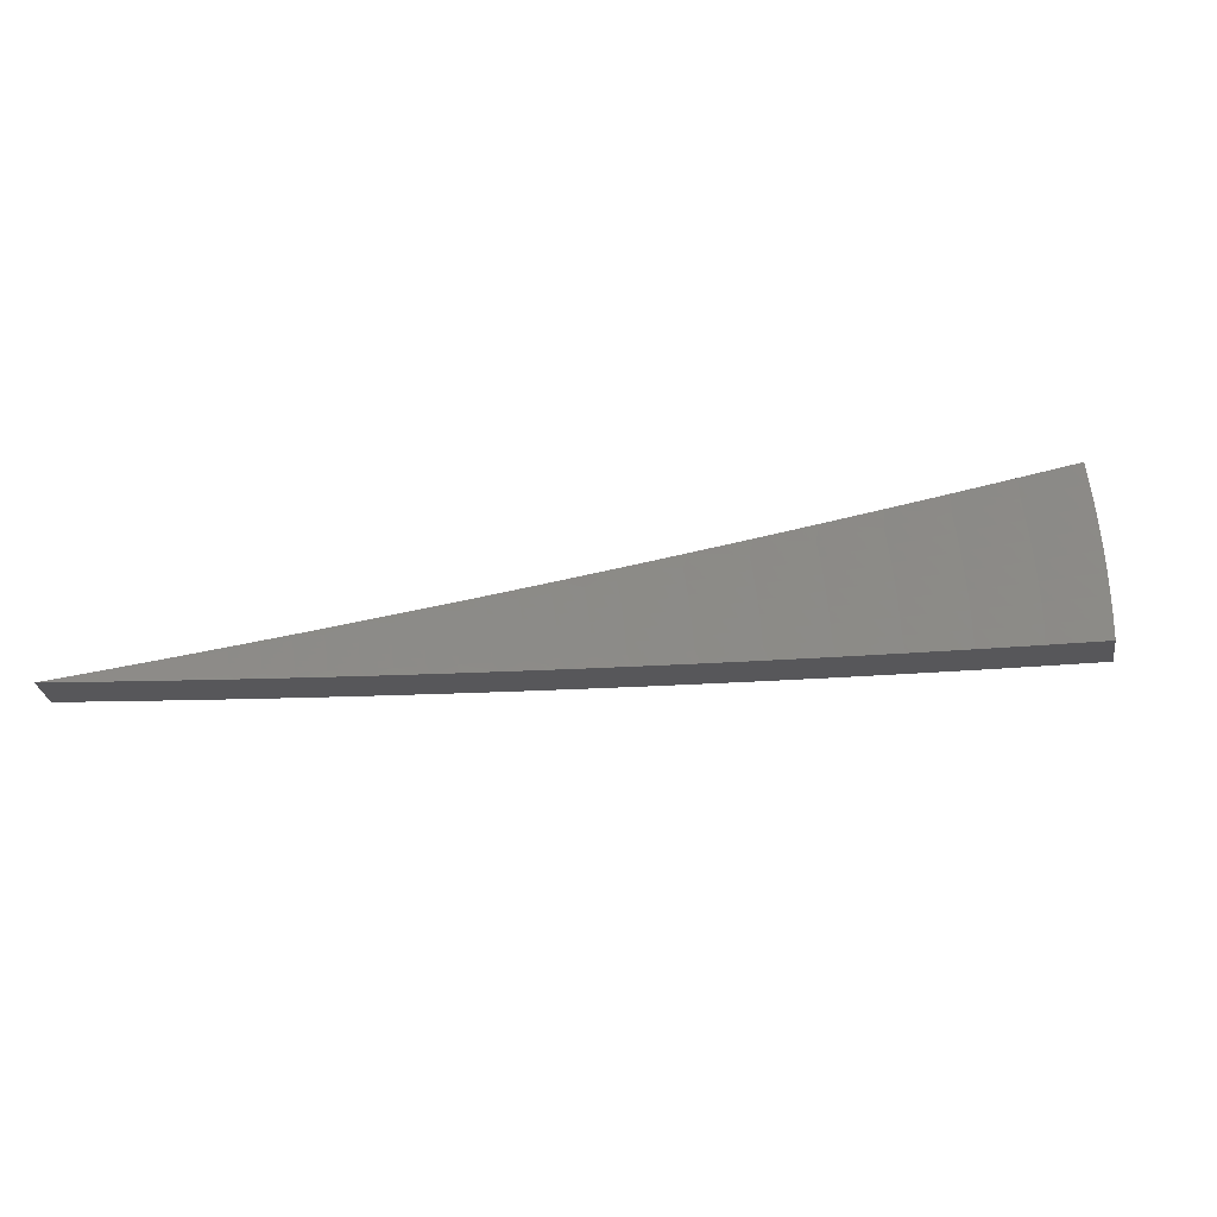
<metadata>
{"format":"stl","ext":"stl","renderer":"f3d","projection":"perspective","resolution":1024,"background":"white","views":[{"elev":71.8,"azim":29.3,"up":"+Z"}]}
</metadata>
<code>
# stl→obj: 409 verts, 814 faces
v 1.548 1.299 -11.46
v 1.576 1.265 -11.46
v 1.452 1.218 -11.48
v 1.476 1.185 -11.48
v 1.356 1.138 -11.5
v 1.376 1.104 -11.5
v 1.26 1.057 -11.52
v 1.276 1.024 -11.53
v 1.164 0.9765 -11.54
v 1.176 0.9435 -11.54
v 1.067 0.8957 -11.56
v 1.076 0.8635 -11.56
v 0.9709 0.8147 -11.58
v 0.9766 0.7837 -11.58
v 0.8742 0.7336 -11.59
v 0.8775 0.7041 -11.59
v 0.828 0.6644 -11.6
v 0.8932 0.6849 -11.59
v 0.8428 0.6463 -11.6
v 0.8572 0.628 -11.6
v 0.8061 0.5905 -11.6
v 0.8192 0.573 -11.6
v 0.7673 0.5367 -11.61
v 0.7791 0.5201 -11.61
v 0.7265 0.485 -11.61
v 0.7372 0.4693 -11.61
v 0.6839 0.4353 -11.62
v 0.6935 0.4206 -11.62
v 0.6395 0.3879 -11.62
v 0.6598 0.3809 -11.62
v 0.5857 0.3552 -11.63
v 0.55 0.3175 -11.63
v 0.5319 0.3226 -11.63
v 0.4782 0.2901 -11.64
v 0.5246 0.3339 -11.63
v 0.4716 0.3002 -11.64
v 0.5169 0.3451 -11.63
v 0.4648 0.3103 -11.64
v 0.5091 0.3561 -11.63
v 0.4577 0.3202 -11.64
v 0.5009 0.367 -11.63
v 0.4504 0.3299 -11.64
v 0.4925 0.3777 -11.63
v 0.4428 0.3396 -11.64
v 0.435 0.3491 -11.64
v 0.3863 0.31 -11.64
v 0.3893 0.3267 -11.64
v 0.3377 0.2709 -11.64
v 0.2921 0.2451 -11.64
v 0.2891 0.232 -11.64
v 0.2407 0.1931 -11.65
v 0.2943 0.2257 -11.64
v 0.245 0.1879 -11.65
v 0.2492 0.1825 -11.65
v 0.1991 0.1459 -11.65
v 0.2024 0.1416 -11.65
v 0.1516 0.1061 -11.65
v 0.154 0.1028 -11.65
v 0.1025 0.06844 -11.65
v 0.104 0.06622 -11.65
v 0.05196 0.03307 -11.65
v 0.05269 0.03195 -11.65
v -6.919e-16 -8.286e-32 -11.65
v 1.603 1.23 -11.46
v 1.503 1.152 -11.48
v 1.4 1.074 -11.5
v 1.299 0.9957 -11.53
v 1.197 0.9177 -11.54
v 1.095 0.8399 -11.56
v 0.9942 0.7623 -11.58
v 1.629 1.195 -11.46
v 1.528 1.12 -11.48
v 1.424 1.043 -11.5
v 1.448 1.013 -11.5
v 1.342 0.9388 -11.53
v 1.363 0.9098 -11.53
v 1.256 0.8385 -11.54
v 1.275 0.8114 -11.54
v 1.167 0.7426 -11.56
v 1.183 0.7175 -11.56
v 1.074 0.6512 -11.58
v 1.098 0.6337 -11.58
v 0.9884 0.5706 -11.59
v 1.655 1.159 -11.46
v 1.553 1.086 -11.48
v 1.47 0.9812 -11.5
v 1.383 0.8803 -11.53
v 1.293 0.7839 -11.54
v 1.207 0.6968 -11.56
v 1.68 1.123 -11.46
v 1.577 1.053 -11.48
v 1.492 0.9494 -11.5
v 1.402 0.8505 -11.53
v 1.316 0.7597 -11.54
v 1.704 1.086 -11.46
v 1.6 1.019 -11.48
v 1.512 0.9173 -11.5
v 1.425 0.8225 -11.52
v 1.728 1.048 -11.46
v 1.623 0.9842 -11.48
v 1.642 0.9479 -11.48
v 1.533 0.8852 -11.5
v 1.75 1.01 -11.46
v 0.879 0.5075 -11.6
v 0.9102 0.552 -11.6
v 0.9646 0.585 -11.59
v 1.059 0.674 -11.58
v 1.15 0.7674 -11.56
v 1.237 0.8653 -11.54
v 1.321 0.9675 -11.53
v 0.7694 0.4442 -11.61
v 0.8017 0.4862 -11.61
v 0.8559 0.5191 -11.6
v 0.8976 0.5714 -11.6
v 0.9513 0.6055 -11.59
v 0.9375 0.6258 -11.59
v 1.043 0.6965 -11.58
v 1.028 0.7188 -11.58
v 1.132 0.7919 -11.56
v 1.114 0.8161 -11.56
v 1.217 0.8917 -11.54
v 0.7475 0.4534 -11.61
v 0.7906 0.5033 -11.61
v 0.8441 0.5373 -11.6
v 0.8318 0.5553 -11.6
v 0.8846 0.5905 -11.6
v 0.8711 0.6094 -11.6
v 0.9232 0.6458 -11.59
v 0.9084 0.6655 -11.59
v 1.011 0.7407 -11.58
v 0.4401 0.2541 -11.64
v 0.4247 0.2576 -11.64
v 0.4188 0.2666 -11.64
v 0.4127 0.2755 -11.64
v 0.4064 0.2843 -11.64
v 0.3999 0.293 -11.64
v 0.3932 0.3015 -11.64
v 0.3712 0.2251 -11.64
v 0.3302 0.1906 -11.64
v 0.3178 0.1928 -11.64
v 0.2646 0.1605 -11.65
v 0.3135 0.1995 -11.64
v 0.2609 0.1661 -11.65
v 0.3089 0.2062 -11.64
v 0.2571 0.1716 -11.65
v 0.3042 0.2128 -11.64
v 0.2532 0.1771 -11.65
v 0.2993 0.2193 -11.64
v 0.2202 0.1271 -11.65
v 0.2114 0.1282 -11.65
v 0.2085 0.1327 -11.65
v 0.2055 0.1372 -11.65
v 0.1584 0.09608 -11.65
v 0.1101 0.06358 -11.65
v 0.1055 0.06398 -11.65
v 0.1948 0.1634 -11.65
v 0.1441 0.1156 -11.65
v 0.09741 0.08173 -11.65
v 0.09597 0.07699 -11.65
v 0.04793 0.03845 -11.65
v 0.09768 0.0749 -11.65
v 0.04879 0.03741 -11.65
v 0.04962 0.03635 -11.65
v 0.1924 0.1543 -11.65
v 0.1958 0.1501 -11.65
v 0.1467 0.1125 -11.65
v 0.1492 0.1093 -11.65
v 0.09935 0.07278 -11.65
v 0.101 0.07062 -11.65
v 0.05042 0.03527 -11.65
v 0.0512 0.03418 -11.65
v 0.4865 0.4082 -11.63
v 0.4839 0.3882 -11.63
v 0.5423 0.4158 -11.63
v 0.5516 0.4041 -11.63
v 0.5605 0.3921 -11.63
v 0.5692 0.38 -11.63
v 0.5776 0.3677 -11.63
v 0.5328 0.4275 -11.63
v 0.5836 0.4897 -11.62
v 0.5818 0.4668 -11.62
v 0.6309 0.5062 -11.62
v 0.6422 0.4924 -11.62
v 0.6922 0.5308 -11.61
v 0.6531 0.4784 -11.62
v 0.704 0.5157 -11.61
v 0.6637 0.4643 -11.62
v 0.7154 0.5005 -11.61
v 0.674 0.4499 -11.62
v 0.6806 0.5711 -11.61
v 0.68 0.5456 -11.61
v 0.7423 0.5692 -11.61
v 0.755 0.5531 -11.61
v 0.7293 0.5852 -11.61
v 0.7774 0.6524 -11.6
v 0.7786 0.6248 -11.6
v 0.7926 0.6077 -11.6
v 0.5922 0.4541 -11.62
v 0.6023 0.4412 -11.62
v 0.6121 0.4281 -11.62
v 0.6216 0.4149 -11.62
v 0.6307 0.4015 -11.62
v 0.3437 0.2636 -11.64
v 0.3496 0.2561 -11.64
v 0.3553 0.2485 -11.64
v 0.3608 0.2408 -11.64
v 0.3661 0.233 -11.64
v 0.1562 0.09944 -11.65
v 1.73 0.9986 -11.33
v 1.623 0.9369 -11.35
v 1.515 0.875 -11.37
v 1.408 0.813 -11.39
v 1.301 0.7509 -11.41
v 1.193 0.6887 -11.43
v 1.085 0.6264 -11.44
v 0.9769 0.564 -11.46
v 0.8688 0.5016 -11.47
v 0.7605 0.4391 -11.48
v 0.6521 0.3765 -11.49
v 0.5436 0.3139 -11.5
v 0.435 0.2512 -11.5
v 0.3264 0.1884 -11.51
v 0.2176 0.1257 -11.51
v 0.1088 0.06284 -11.51
v -6.837e-16 -8.185e-32 -11.52
v 1.604 0.9728 -11.35
v 1.707 1.036 -11.33
v 1.582 1.007 -11.35
v 1.684 1.073 -11.33
v 1.559 1.041 -11.35
v 1.661 1.11 -11.33
v 1.535 1.074 -11.35
v 1.636 1.146 -11.33
v 1.511 1.107 -11.35
v 1.611 1.181 -11.33
v 1.485 1.139 -11.35
v 1.584 1.216 -11.33
v 1.459 1.171 -11.35
v 1.557 1.25 -11.33
v 1.435 1.204 -11.35
v 1.53 1.284 -11.33
v 1.34 1.125 -11.37
v 1.36 1.091 -11.37
v 1.384 1.061 -11.37
v 1.408 1.031 -11.37
v 1.431 1.001 -11.37
v 1.453 0.9698 -11.37
v 1.474 0.9384 -11.37
v 1.495 0.9067 -11.37
v 1.386 0.8407 -11.39
v 1.278 0.7749 -11.41
v 1.169 0.7092 -11.43
v 1.061 0.6436 -11.44
v 0.9534 0.5783 -11.46
v 0.8997 0.5457 -11.46
v 0.8873 0.5648 -11.46
v 0.8343 0.5311 -11.47
v 0.8222 0.5488 -11.47
v 0.7701 0.5141 -11.47
v 0.7584 0.5305 -11.47
v 0.7072 0.4947 -11.48
v 0.6959 0.5098 -11.48
v 0.6455 0.4729 -11.48
v 0.6347 0.4867 -11.48
v 0.5853 0.4488 -11.49
v 0.575 0.4614 -11.49
v 0.5266 0.4225 -11.49
v 0.5768 0.484 -11.49
v 0.4808 0.4035 -11.5
v 1.245 1.045 -11.39
v 1.261 1.012 -11.39
v 1.284 0.9842 -11.39
v 1.305 0.9563 -11.39
v 1.327 0.928 -11.39
v 1.347 0.8992 -11.39
v 1.367 0.8701 -11.39
v 1.15 0.9652 -11.41
v 1.162 0.9326 -11.41
v 1.183 0.9071 -11.41
v 1.203 0.8814 -11.41
v 1.223 0.8553 -11.41
v 1.242 0.8288 -11.41
v 1.26 0.802 -11.41
v 1.055 0.8853 -11.43
v 1.064 0.8535 -11.43
v 1.083 0.8302 -11.43
v 1.101 0.8066 -11.43
v 1.119 0.7828 -11.43
v 1.136 0.7585 -11.43
v 1.153 0.734 -11.43
v 0.9596 0.8052 -11.44
v 0.9653 0.7746 -11.44
v 0.9826 0.7535 -11.44
v 0.9994 0.7321 -11.44
v 1.016 0.7104 -11.44
v 1.031 0.6884 -11.44
v 1.047 0.6662 -11.44
v 0.8641 0.725 -11.45
v 0.8673 0.6959 -11.46
v 0.8829 0.677 -11.46
v 0.8979 0.6578 -11.46
v 0.9125 0.6383 -11.46
v 0.9266 0.6185 -11.46
v 0.9403 0.5985 -11.46
v 0.8184 0.6567 -11.46
v 0.7684 0.6448 -11.47
v 0.7696 0.6175 -11.47
v 0.7208 0.5784 -11.47
v 0.7834 0.6007 -11.47
v 0.7337 0.5626 -11.47
v 0.7967 0.5836 -11.47
v 0.7462 0.5467 -11.47
v 0.8097 0.5664 -11.47
v 0.6727 0.5644 -11.48
v 0.6721 0.5393 -11.48
v 0.6842 0.5246 -11.48
v 0.6235 0.5003 -11.48
v 0.3848 0.3229 -11.5
v 0.43 0.345 -11.5
v 0.4783 0.3837 -11.5
v 0.536 0.411 -11.49
v 0.5953 0.4361 -11.49
v 0.656 0.4589 -11.48
v 0.7181 0.4793 -11.48
v 0.7815 0.4974 -11.47
v 0.846 0.5131 -11.47
v 0.2887 0.2422 -11.51
v 0.3338 0.2678 -11.51
v 0.3818 0.3064 -11.5
v 0.4377 0.3356 -11.5
v 0.4868 0.3733 -11.5
v 0.4951 0.3627 -11.5
v 0.5452 0.3994 -11.49
v 0.554 0.3875 -11.49
v 0.605 0.4232 -11.49
v 0.6144 0.4101 -11.49
v 0.6662 0.4447 -11.48
v 0.676 0.4303 -11.48
v 0.7287 0.4638 -11.48
v 0.7389 0.4481 -11.48
v 0.7924 0.4806 -11.47
v 0.1925 0.1615 -11.51
v 0.2379 0.1909 -11.51
v 0.2858 0.2293 -11.51
v 0.3397 0.2605 -11.51
v 0.3887 0.298 -11.5
v 0.3953 0.2896 -11.5
v 0.4452 0.3261 -11.5
v 0.4524 0.3165 -11.5
v 0.5032 0.352 -11.5
v 0.511 0.3411 -11.5
v 0.5626 0.3756 -11.49
v 0.5709 0.3634 -11.49
v 0.6234 0.3968 -11.49
v 0.6321 0.3834 -11.49
v 0.6855 0.4157 -11.48
v 0.09628 0.08079 -11.51
v 0.1424 0.1143 -11.51
v 0.1901 0.1525 -11.51
v 0.2422 0.1857 -11.51
v 0.2909 0.2231 -11.51
v 0.2959 0.2167 -11.51
v 0.3455 0.2531 -11.51
v 0.3511 0.2456 -11.51
v 0.4017 0.281 -11.5
v 0.4079 0.2723 -11.5
v 0.4594 0.3067 -11.5
v 0.4662 0.2967 -11.5
v 0.5185 0.33 -11.5
v 0.5258 0.3189 -11.5
v 0.5789 0.3511 -11.49
v 0.09485 0.0761 -11.51
v 0.1566 0.09496 -11.51
v 0.1043 0.06324 -11.51
v 0.2615 0.1586 -11.51
v 0.209 0.1268 -11.51
v 0.1544 0.09829 -11.51
v 0.1028 0.06546 -11.51
v 0.1013 0.06764 -11.51
v 0.3669 0.2225 -11.51
v 0.3142 0.1905 -11.51
v 0.2579 0.1642 -11.51
v 0.2061 0.1312 -11.51
v 0.2031 0.1356 -11.51
v 0.1522 0.1016 -11.51
v 0.1499 0.1048 -11.51
v 0.09979 0.0698 -11.51
v 0.0982 0.07193 -11.51
v 0.4727 0.2867 -11.5
v 0.4198 0.2546 -11.5
v 0.3618 0.2303 -11.51
v 0.3098 0.1972 -11.51
v 0.3053 0.2038 -11.51
v 0.2542 0.1697 -11.51
v 0.2503 0.1751 -11.51
v 0.2 0.1399 -11.51
v 0.1968 0.1442 -11.51
v 0.1475 0.108 -11.51
v 0.145 0.1112 -11.51
v 0.09655 0.07403 -11.51
v 0.414 0.2635 -11.5
v 0.8744 0.5837 -11.46
v 0.861 0.6023 -11.46
v 0.8473 0.6207 -11.46
v 0.8331 0.6388 -11.46
v 0.3566 0.238 -11.51
v 0.3007 0.2103 -11.51
v 0.2463 0.1804 -11.51
v 0.1935 0.1484 -11.51
f 1 2 3
f 3 2 4
f 3 4 5
f 5 4 6
f 5 6 7
f 7 6 8
f 7 8 9
f 9 8 10
f 9 10 11
f 11 10 12
f 11 12 13
f 13 12 14
f 13 14 15
f 15 14 16
f 15 16 17
f 17 16 18
f 17 18 19
f 19 18 20
f 19 20 21
f 21 20 22
f 21 22 23
f 23 22 24
f 23 24 25
f 25 24 26
f 25 26 27
f 27 26 28
f 27 28 29
f 29 28 30
f 29 30 31
f 31 30 32
f 31 32 33
f 33 32 34
f 33 34 35
f 35 34 36
f 35 36 37
f 37 36 38
f 37 38 39
f 39 38 40
f 39 40 41
f 41 40 42
f 41 42 43
f 43 42 44
f 43 44 45
f 45 44 46
f 45 46 47
f 47 46 48
f 47 48 49
f 49 48 50
f 49 50 51
f 51 50 52
f 51 52 53
f 53 52 54
f 53 54 55
f 55 54 56
f 55 56 57
f 57 56 58
f 57 58 59
f 59 58 60
f 59 60 61
f 61 60 62
f 61 62 63
f 2 64 4
f 4 64 65
f 4 65 6
f 6 65 66
f 6 66 8
f 8 66 67
f 8 67 10
f 10 67 68
f 10 68 12
f 12 68 69
f 12 69 14
f 14 69 70
f 14 70 16
f 16 70 18
f 64 71 65
f 65 71 72
f 65 72 73
f 73 72 74
f 73 74 75
f 75 74 76
f 75 76 77
f 77 76 78
f 77 78 79
f 79 78 80
f 79 80 81
f 81 80 82
f 81 82 83
f 71 84 72
f 72 84 85
f 72 85 74
f 74 85 86
f 74 86 76
f 76 86 87
f 76 87 78
f 78 87 88
f 78 88 80
f 80 88 89
f 80 89 82
f 84 90 85
f 85 90 91
f 85 91 86
f 86 91 92
f 86 92 87
f 87 92 93
f 87 93 88
f 88 93 94
f 88 94 89
f 90 95 91
f 91 95 96
f 91 96 92
f 92 96 97
f 92 97 93
f 93 97 98
f 93 98 94
f 95 99 96
f 96 99 100
f 96 100 97
f 97 100 101
f 97 101 102
f 99 103 100
f 100 103 101
f 102 98 97
f 104 105 83
f 83 105 106
f 83 106 81
f 81 106 107
f 81 107 79
f 79 107 108
f 79 108 77
f 77 108 109
f 77 109 75
f 75 109 110
f 75 110 73
f 73 110 66
f 73 66 65
f 111 112 104
f 104 112 113
f 104 113 105
f 105 113 114
f 105 114 115
f 115 114 116
f 115 116 117
f 117 116 118
f 117 118 119
f 119 118 120
f 119 120 121
f 121 120 68
f 121 68 67
f 30 28 111
f 111 28 122
f 111 122 112
f 112 122 123
f 112 123 124
f 124 123 125
f 124 125 126
f 126 125 127
f 126 127 128
f 128 127 129
f 128 129 130
f 130 129 70
f 130 70 69
f 32 131 34
f 34 131 132
f 34 132 36
f 36 132 133
f 36 133 38
f 38 133 134
f 38 134 40
f 40 134 135
f 40 135 42
f 42 135 136
f 42 136 44
f 44 136 137
f 44 137 46
f 46 137 48
f 132 131 138
f 138 131 139
f 138 139 140
f 140 139 141
f 140 141 142
f 142 141 143
f 142 143 144
f 144 143 145
f 144 145 146
f 146 145 147
f 146 147 148
f 148 147 54
f 148 54 52
f 139 149 141
f 141 149 150
f 141 150 143
f 143 150 151
f 143 151 145
f 145 151 152
f 145 152 147
f 147 152 56
f 147 56 54
f 150 149 153
f 153 149 154
f 153 154 155
f 155 154 62
f 155 62 60
f 154 63 62
f 156 157 158
f 158 157 159
f 158 159 160
f 160 159 161
f 160 161 162
f 162 161 163
f 162 163 63
f 49 51 156
f 156 51 164
f 156 164 157
f 157 164 165
f 157 165 166
f 166 165 167
f 166 167 168
f 168 167 169
f 168 169 170
f 170 169 171
f 170 171 63
f 47 172 45
f 45 172 173
f 45 173 43
f 43 173 174
f 43 174 41
f 41 174 175
f 41 175 39
f 39 175 176
f 39 176 37
f 37 176 177
f 37 177 35
f 35 177 178
f 35 178 33
f 33 178 31
f 173 172 179
f 179 172 180
f 179 180 181
f 181 180 182
f 181 182 183
f 183 182 184
f 183 184 185
f 185 184 186
f 185 186 187
f 187 186 188
f 187 188 189
f 189 188 25
f 189 25 27
f 180 190 182
f 182 190 191
f 182 191 184
f 184 191 192
f 184 192 186
f 186 192 193
f 186 193 188
f 188 193 23
f 188 23 25
f 191 190 194
f 194 190 195
f 194 195 196
f 196 195 17
f 196 17 19
f 195 15 17
f 61 63 171
f 170 63 163
f 158 160 63
f 63 160 162
f 192 191 194
f 194 196 197
f 197 196 19
f 197 19 21
f 174 173 179
f 179 181 198
f 198 181 183
f 198 183 199
f 199 183 185
f 199 185 200
f 200 185 187
f 200 187 201
f 201 187 189
f 201 189 202
f 202 189 27
f 202 27 29
f 50 48 203
f 203 48 137
f 203 137 204
f 204 137 136
f 204 136 205
f 205 136 135
f 205 135 206
f 206 135 134
f 206 134 207
f 207 134 133
f 207 133 138
f 138 133 132
f 165 164 53
f 53 164 51
f 161 159 166
f 166 159 157
f 121 67 110
f 110 67 66
f 130 69 120
f 120 69 68
f 20 18 129
f 129 18 70
f 193 192 197
f 197 192 194
f 193 197 21
f 175 174 198
f 198 174 179
f 175 198 199
f 148 52 203
f 203 52 50
f 148 203 204
f 167 165 55
f 55 165 53
f 163 161 168
f 168 161 166
f 119 121 109
f 109 121 110
f 128 130 118
f 118 130 120
f 22 20 127
f 127 20 129
f 23 193 21
f 176 175 199
f 176 199 200
f 146 148 204
f 146 204 205
f 169 167 57
f 57 167 55
f 170 163 168
f 117 119 108
f 108 119 109
f 126 128 116
f 116 128 118
f 24 22 125
f 125 22 127
f 177 176 200
f 177 200 201
f 144 146 205
f 144 205 206
f 58 56 152
f 171 169 59
f 59 169 57
f 115 117 107
f 107 117 108
f 124 126 114
f 114 126 116
f 26 24 123
f 123 24 125
f 178 177 201
f 178 201 202
f 142 144 206
f 142 206 207
f 58 152 208
f 208 152 151
f 208 151 153
f 153 151 150
f 61 171 59
f 105 115 106
f 106 115 107
f 112 124 113
f 113 124 114
f 28 26 122
f 122 26 123
f 31 178 202
f 31 202 29
f 140 142 207
f 140 207 138
f 155 60 208
f 208 60 58
f 155 208 153
f 209 210 103
f 103 210 211
f 103 211 212
f 212 213 103
f 103 213 101
f 101 213 214
f 101 214 102
f 102 214 215
f 102 215 98
f 98 215 216
f 98 216 94
f 94 216 217
f 94 217 89
f 89 217 82
f 82 217 218
f 82 218 83
f 83 218 219
f 83 219 104
f 104 219 220
f 104 220 111
f 111 220 221
f 111 221 30
f 30 221 32
f 32 221 222
f 32 222 131
f 131 222 223
f 131 223 139
f 139 223 149
f 149 223 224
f 149 224 154
f 154 224 225
f 154 225 63
f 210 209 226
f 226 209 227
f 226 227 228
f 228 227 229
f 228 229 230
f 230 229 231
f 230 231 232
f 232 231 233
f 232 233 234
f 234 233 235
f 234 235 236
f 236 235 237
f 236 237 238
f 238 237 239
f 238 239 240
f 240 239 241
f 240 242 238
f 238 242 243
f 238 243 236
f 236 243 244
f 236 244 234
f 234 244 245
f 234 245 232
f 232 245 246
f 232 246 230
f 230 246 247
f 230 247 228
f 228 247 248
f 228 248 226
f 226 248 249
f 226 249 210
f 210 249 211
f 211 249 212
f 212 249 250
f 212 250 213
f 213 250 251
f 213 251 214
f 214 251 252
f 214 252 215
f 215 252 253
f 215 253 216
f 216 253 254
f 216 254 255
f 255 254 256
f 255 256 257
f 257 256 258
f 257 258 259
f 259 258 260
f 259 260 261
f 261 260 262
f 261 262 263
f 263 262 264
f 263 264 265
f 265 264 266
f 265 266 267
f 267 266 268
f 267 268 269
f 242 270 243
f 243 270 271
f 243 271 244
f 244 271 272
f 244 272 245
f 245 272 273
f 245 273 246
f 246 273 274
f 246 274 247
f 247 274 275
f 247 275 248
f 248 275 276
f 248 276 249
f 249 276 250
f 270 277 271
f 271 277 278
f 271 278 272
f 272 278 279
f 272 279 273
f 273 279 280
f 273 280 274
f 274 280 281
f 274 281 275
f 275 281 282
f 275 282 276
f 276 282 283
f 276 283 250
f 250 283 251
f 277 284 278
f 278 284 285
f 278 285 279
f 279 285 286
f 279 286 280
f 280 286 287
f 280 287 281
f 281 287 288
f 281 288 282
f 282 288 289
f 282 289 283
f 283 289 290
f 283 290 251
f 251 290 252
f 284 291 285
f 285 291 292
f 285 292 286
f 286 292 293
f 286 293 287
f 287 293 294
f 287 294 288
f 288 294 295
f 288 295 289
f 289 295 296
f 289 296 290
f 290 296 297
f 290 297 252
f 252 297 253
f 291 298 292
f 292 298 299
f 292 299 293
f 293 299 300
f 293 300 294
f 294 300 301
f 294 301 295
f 295 301 302
f 295 302 296
f 296 302 303
f 296 303 297
f 297 303 304
f 297 304 253
f 253 304 254
f 299 298 305
f 305 298 306
f 305 306 307
f 307 306 308
f 307 308 309
f 309 308 310
f 309 310 311
f 311 310 312
f 311 312 313
f 313 312 260
f 313 260 258
f 306 314 308
f 308 314 315
f 308 315 310
f 310 315 316
f 310 316 312
f 312 316 262
f 312 262 260
f 315 314 317
f 317 314 268
f 317 268 266
f 318 319 269
f 269 319 320
f 269 320 267
f 267 320 321
f 267 321 265
f 265 321 322
f 265 322 263
f 263 322 323
f 263 323 261
f 261 323 324
f 261 324 259
f 259 324 325
f 259 325 257
f 257 325 326
f 257 326 255
f 255 326 217
f 255 217 216
f 327 328 318
f 318 328 329
f 318 329 319
f 319 329 330
f 319 330 331
f 331 330 332
f 331 332 333
f 333 332 334
f 333 334 335
f 335 334 336
f 335 336 337
f 337 336 338
f 337 338 339
f 339 338 340
f 339 340 341
f 341 340 218
f 341 218 217
f 342 343 327
f 327 343 344
f 327 344 328
f 328 344 345
f 328 345 346
f 346 345 347
f 346 347 348
f 348 347 349
f 348 349 350
f 350 349 351
f 350 351 352
f 352 351 353
f 352 353 354
f 354 353 355
f 354 355 356
f 356 355 219
f 356 219 218
f 357 358 342
f 342 358 359
f 342 359 343
f 343 359 360
f 343 360 361
f 361 360 362
f 361 362 363
f 363 362 364
f 363 364 365
f 365 364 366
f 365 366 367
f 367 366 368
f 367 368 369
f 369 368 370
f 369 370 371
f 371 370 220
f 371 220 219
f 358 357 372
f 372 357 225
f 223 373 224
f 224 373 374
f 224 374 225
f 222 375 223
f 223 375 376
f 223 376 373
f 373 376 377
f 373 377 378
f 378 377 379
f 378 379 225
f 221 380 222
f 222 380 381
f 222 381 375
f 375 381 382
f 375 382 383
f 383 382 384
f 383 384 385
f 385 384 386
f 385 386 387
f 387 386 388
f 387 388 225
f 220 389 221
f 221 389 390
f 221 390 380
f 380 390 391
f 380 391 392
f 392 391 393
f 392 393 394
f 394 393 395
f 394 395 396
f 396 395 397
f 396 397 398
f 398 397 399
f 398 399 400
f 400 399 372
f 400 372 225
f 400 225 388
f 387 225 379
f 378 225 374
f 256 254 304
f 341 217 326
f 356 218 340
f 339 341 325
f 325 341 326
f 371 219 355
f 354 356 338
f 338 356 340
f 389 220 370
f 369 371 353
f 353 371 355
f 370 368 389
f 389 368 401
f 389 401 390
f 390 401 391
f 382 381 392
f 392 381 380
f 377 376 383
f 383 376 375
f 378 374 373
f 256 304 402
f 402 304 303
f 402 303 403
f 403 303 302
f 403 302 404
f 404 302 301
f 404 301 405
f 405 301 300
f 405 300 305
f 305 300 299
f 337 339 324
f 324 339 325
f 352 354 336
f 336 354 338
f 367 369 351
f 351 369 353
f 368 366 401
f 401 366 406
f 401 406 391
f 391 406 393
f 384 382 394
f 394 382 392
f 379 377 385
f 385 377 383
f 313 258 402
f 402 258 256
f 313 402 403
f 335 337 323
f 323 337 324
f 350 352 334
f 334 352 336
f 365 367 349
f 349 367 351
f 366 364 406
f 406 364 407
f 406 407 393
f 393 407 395
f 386 384 396
f 396 384 394
f 387 379 385
f 311 313 403
f 311 403 404
f 333 335 322
f 322 335 323
f 348 350 332
f 332 350 334
f 363 365 347
f 347 365 349
f 364 362 407
f 407 362 408
f 407 408 395
f 395 408 397
f 388 386 398
f 398 386 396
f 309 311 404
f 309 404 405
f 264 262 316
f 331 333 321
f 321 333 322
f 346 348 330
f 330 348 332
f 361 363 345
f 345 363 347
f 362 360 408
f 408 360 409
f 408 409 397
f 397 409 399
f 400 388 398
f 307 309 405
f 307 405 305
f 315 317 316
f 316 317 264
f 317 266 264
f 319 331 320
f 320 331 321
f 328 346 329
f 329 346 330
f 343 361 344
f 344 361 345
f 360 359 409
f 409 359 358
f 409 358 399
f 399 358 372
f 241 1 240
f 240 1 242
f 242 1 270
f 270 1 277
f 277 1 3
f 277 3 284
f 284 3 5
f 284 5 291
f 291 5 7
f 291 7 298
f 298 7 9
f 298 9 306
f 306 9 11
f 306 11 13
f 306 13 314
f 314 13 15
f 314 15 268
f 268 15 195
f 268 195 269
f 269 195 190
f 269 190 318
f 318 190 180
f 318 180 172
f 318 172 327
f 327 172 47
f 327 47 342
f 342 47 49
f 342 49 156
f 342 156 357
f 357 156 158
f 357 158 225
f 225 158 63
f 241 239 1
f 1 239 2
f 2 239 237
f 2 237 64
f 64 237 235
f 64 235 71
f 71 235 233
f 71 233 84
f 84 233 231
f 84 231 90
f 90 231 229
f 90 229 95
f 95 229 227
f 95 227 99
f 99 227 209
f 99 209 103

</code>
